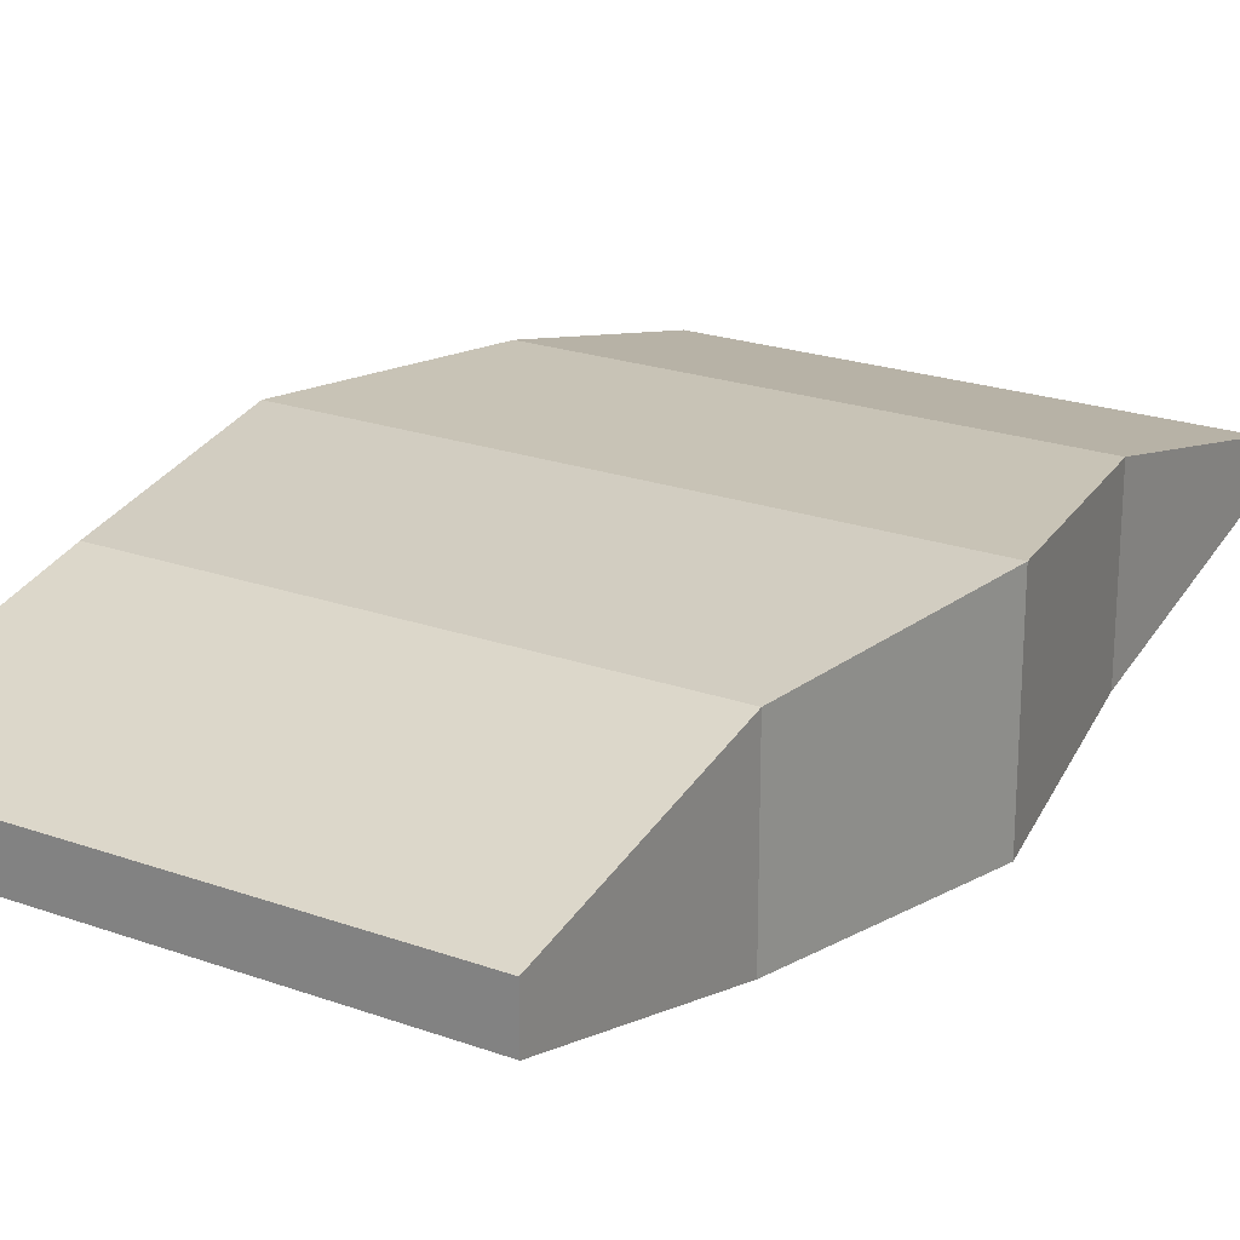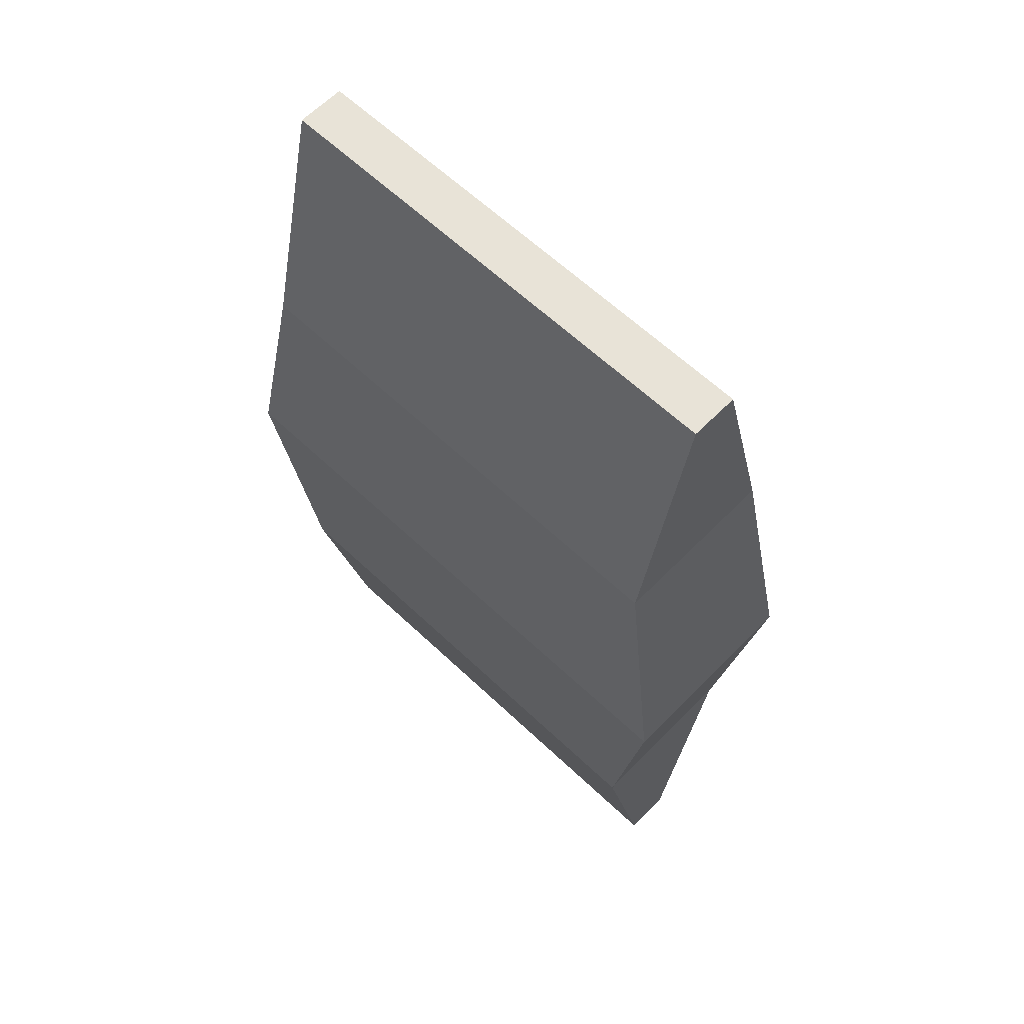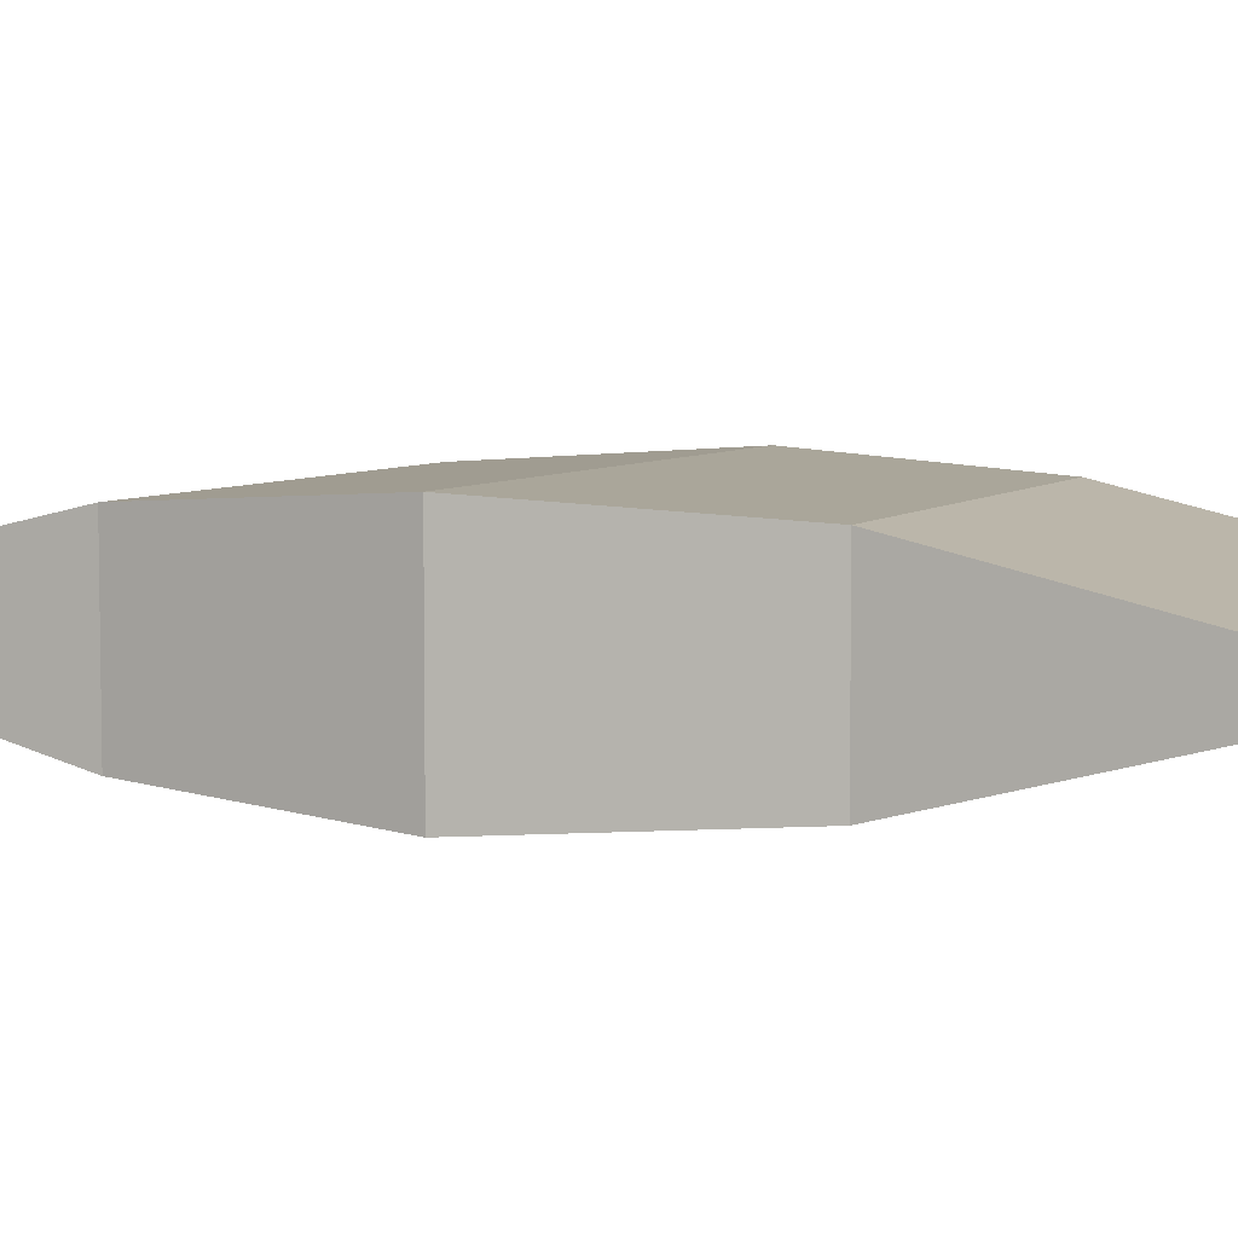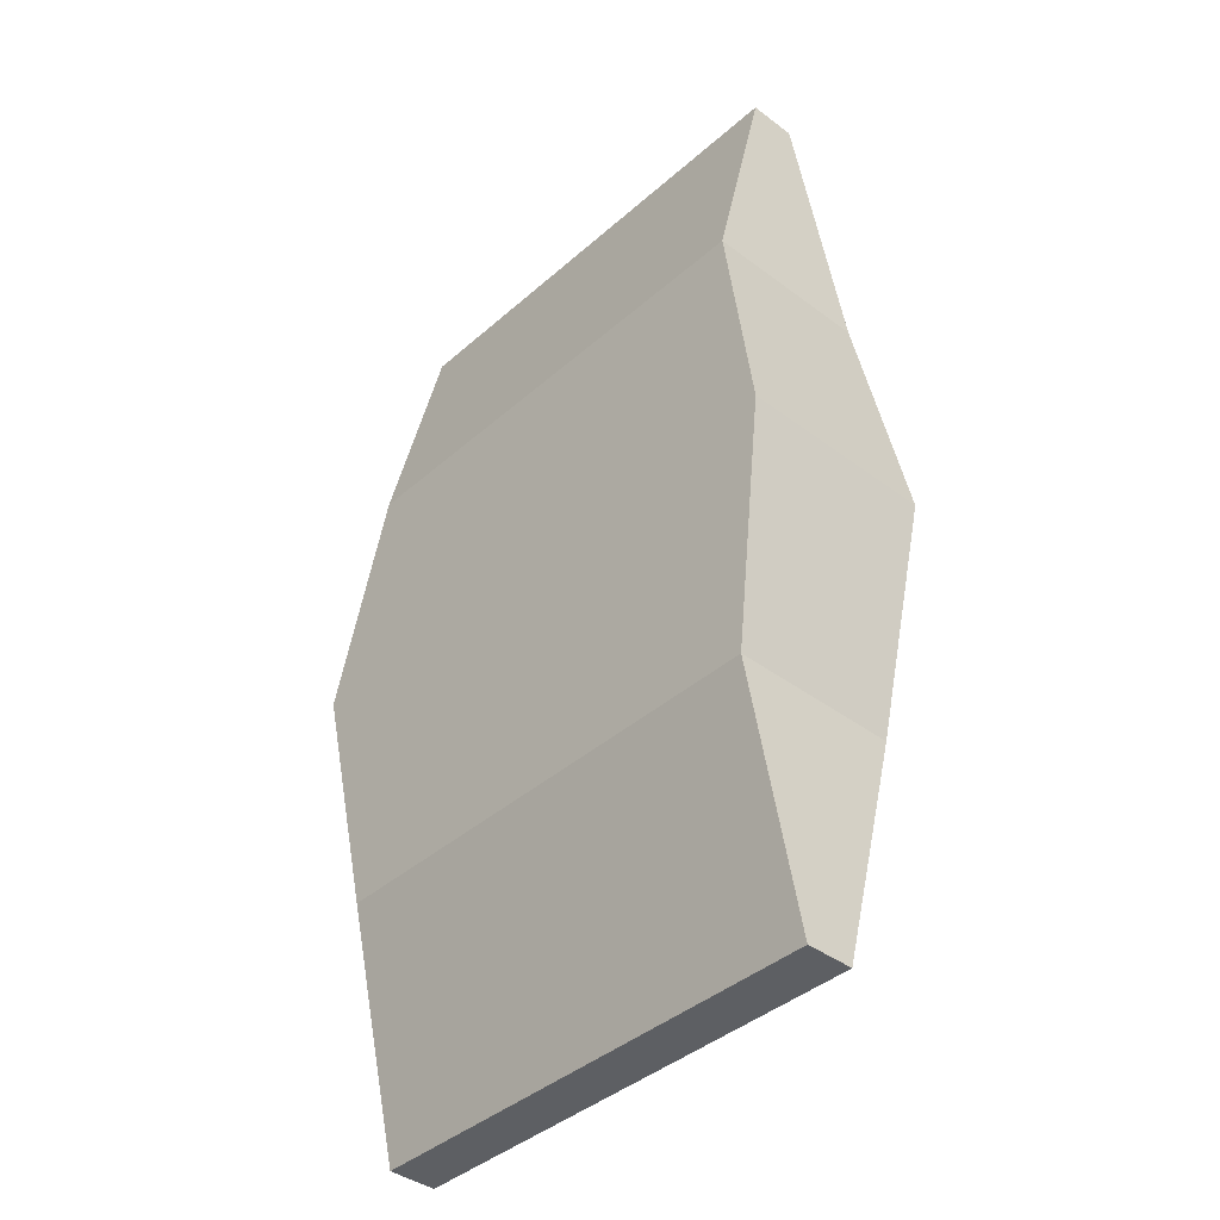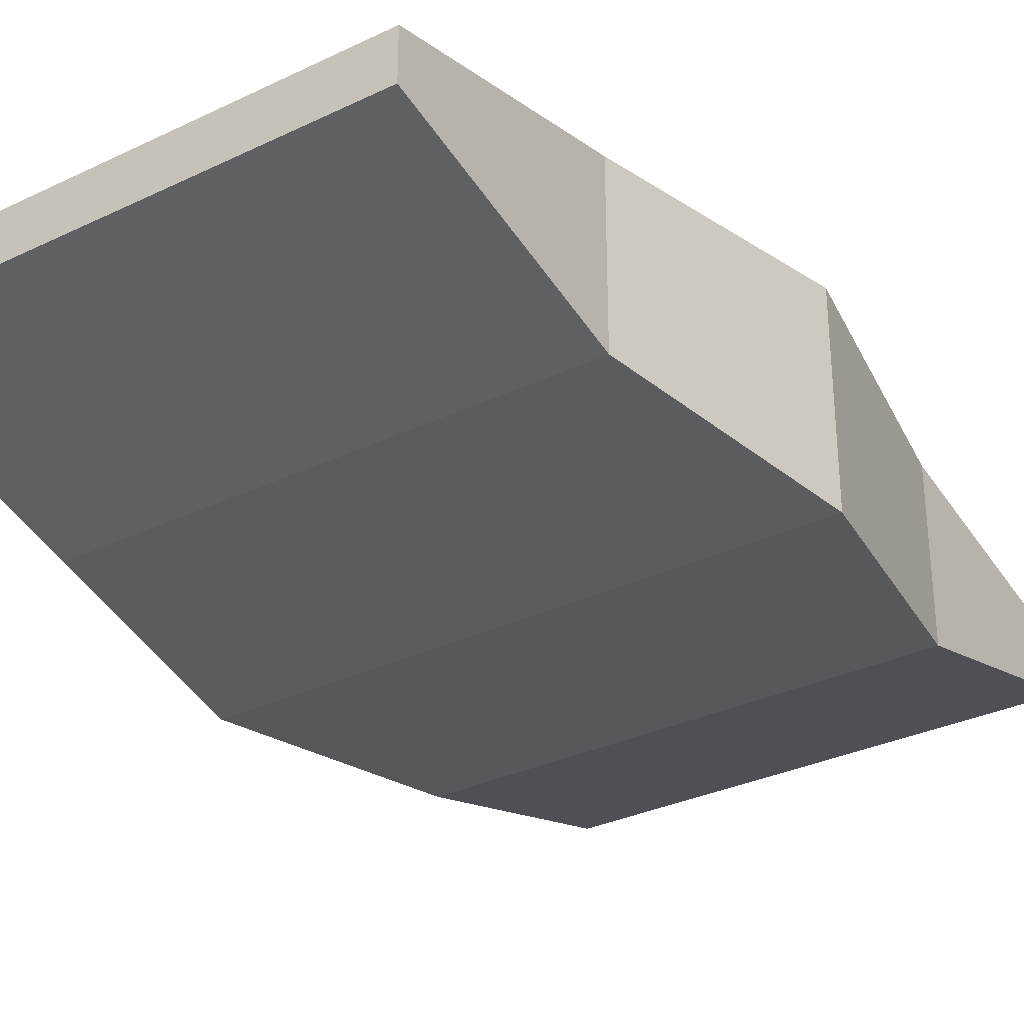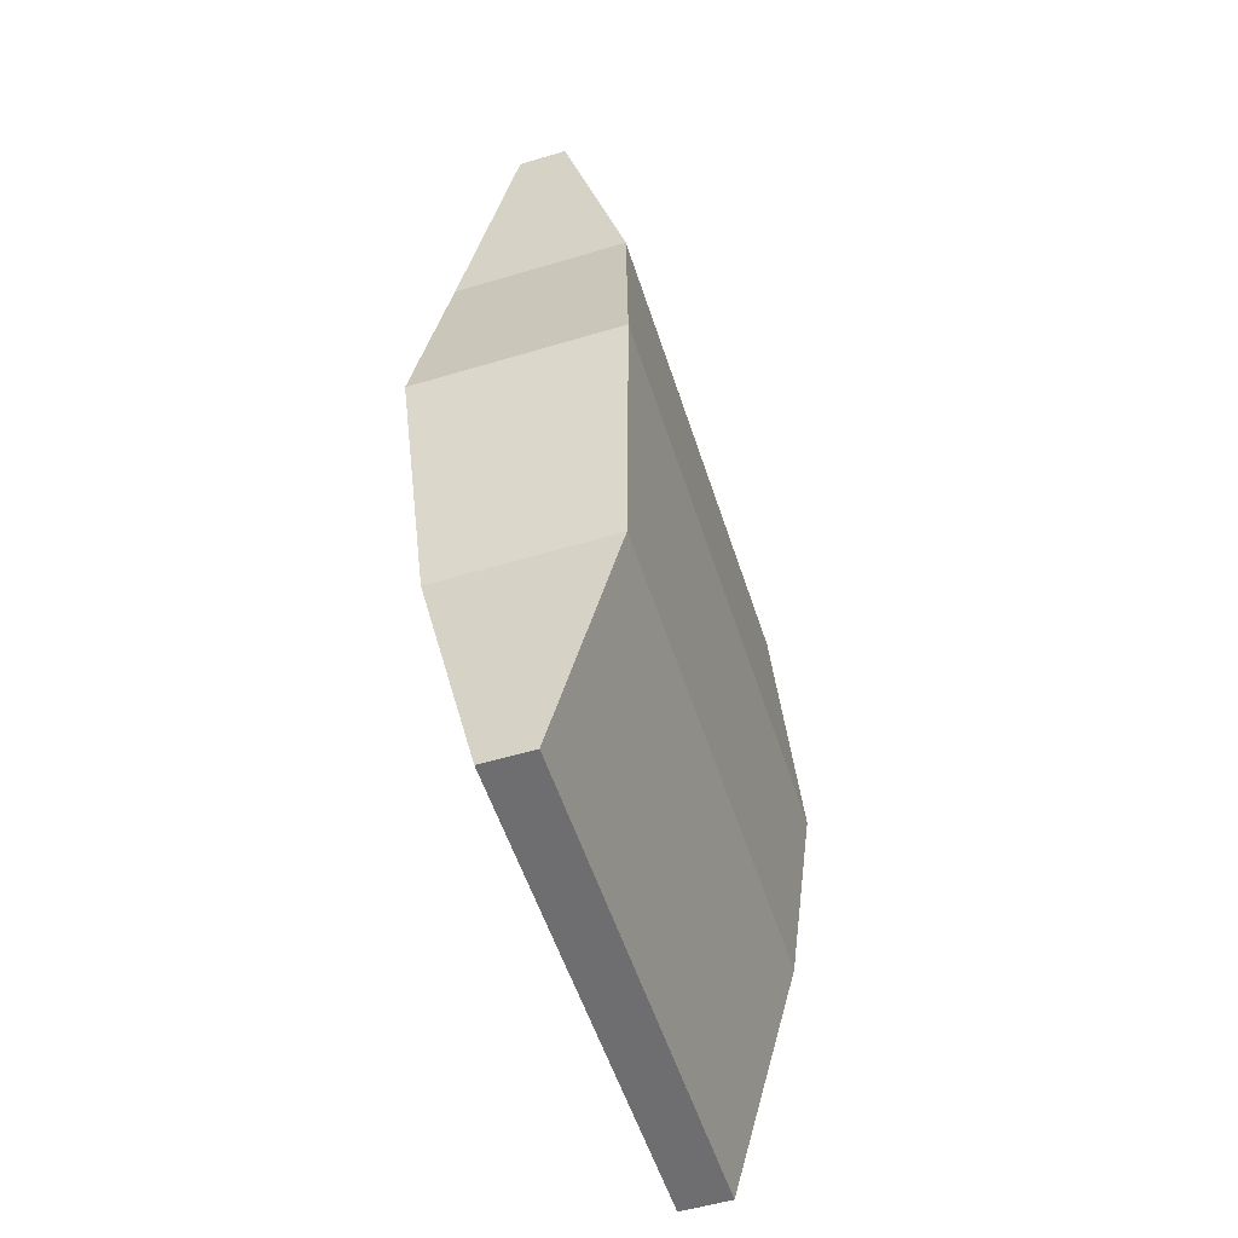
<metadata>
{"format":"obj","ext":"obj","renderer":"f3d","projection":"perspective","resolution":1024,"background":"white","views":[{"elev":22.2,"azim":31.9,"up":"+Y"},{"elev":61.5,"azim":-136.0,"up":"+Z"},{"elev":5.8,"azim":112.9,"up":"+Y"},{"elev":-40.1,"azim":-132.8,"up":"+Z"},{"elev":-31.7,"azim":-145.9,"up":"+Y"},{"elev":-54.4,"azim":-72.3,"up":"+Z"}]}
</metadata>
<code>
o Cube
v -0.1207 -0.09018 0.1207
v -0 -0.03439 -0.2414
v -0.1207 -0.05823 -0.2414
v 0.1207 -0.03439 -0.2414
v 0.1207 -0.006198 -0.1207
v 0.1207 -0.03439 0.2414
v -0 -0.09018 0.1207
v -0.1207 -0.03439 0.2414
v -0 -0.03439 0.2414
v 0.1207 -0.05823 0.2414
v -0.1427 0.001274 -0
v -0.1207 -0.03439 -0.2414
v 0.1207 -0.006198 0.1207
v 0.1427 -0.098 -0
v 0.1207 -0.05823 -0.2414
v 0.1427 0.001274 -0
v -0 -0.05823 -0.2414
v -0.1207 -0.006198 -0.1207
v -0.1207 -0.09018 -0.1207
v -0 -0.05823 0.2414
v 0.1207 -0.09018 0.1207
v -0.1427 -0.098 -0
v -0 0.001274 -0
v -0 -0.006198 0.1207
v -0 -0.098 -0
v 0.1207 -0.09018 -0.1207
v -0 -0.006198 -0.1207
v -0.1207 -0.006198 0.1207
v -0.1207 -0.05823 0.2414
v -0 -0.09018 -0.1207
f 17 30 19 3
f 30 25 22 19
f 25 7 1 22
f 7 20 29 1
f 21 10 20 7
f 14 21 7 25
f 26 14 25 30
f 15 26 30 17
f 17 3 12 2
f 15 17 2 4
f 26 15 4 5
f 14 26 5 16
f 21 14 16 13
f 10 21 13 6
f 20 10 6 9
f 29 20 9 8
f 1 29 8 28
f 22 1 28 11
f 19 22 11 18
f 3 19 18 12
f 24 9 6 13
f 23 24 13 16
f 27 23 16 5
f 2 27 5 4
f 28 8 9 24
f 11 28 24 23
f 18 11 23 27
f 12 18 27 2

</code>
